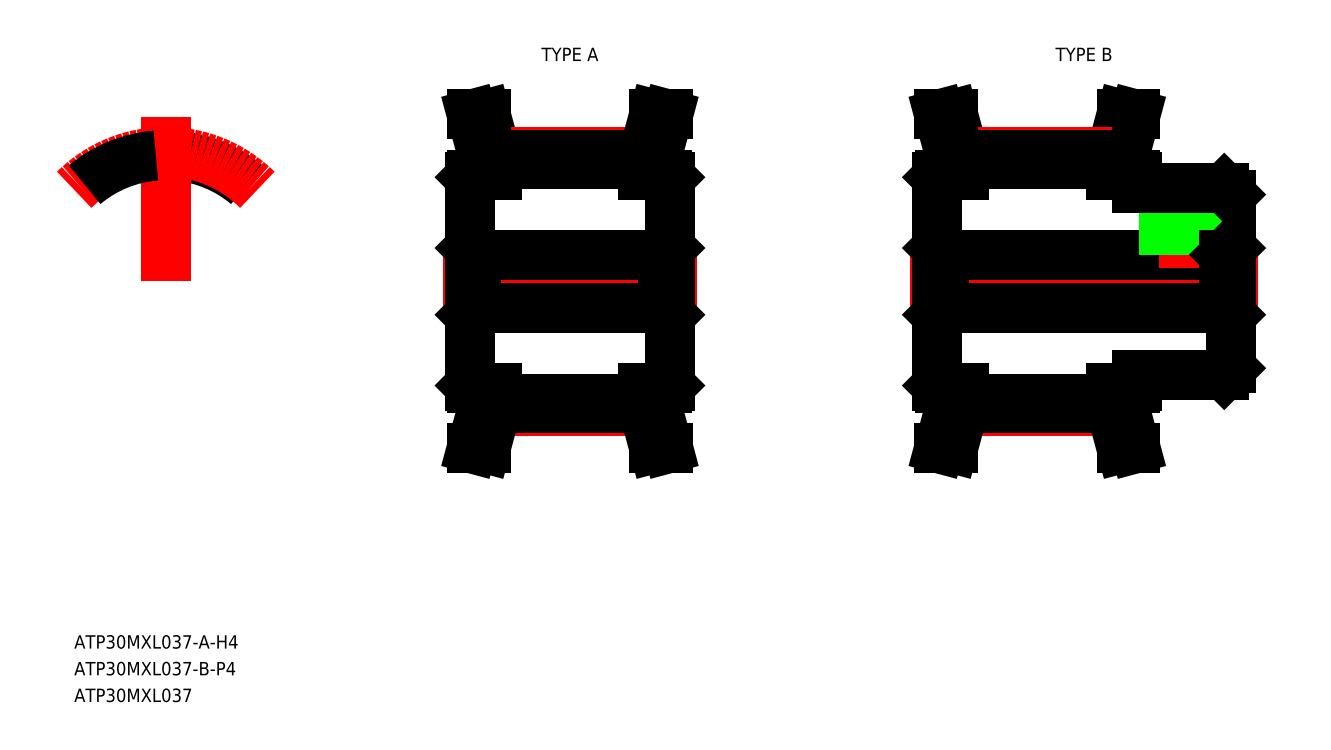
<metadata>
{"format":"dxf","ext":"dxf","renderer":"ezdxf+matplotlib","layout":"modelspace","background":"white","min_lineweight":24,"dpi":150}
</metadata>
<code>
0
SECTION
2
ENTITIES
0
TEXT
8
0
10
110.2
20
81.7
30
0
40
1
1
ATP30MXL037-A-H4
7
MISUMI
0
LINE
8
CENTER
10
137.8
20
109.2
30
0
11
156.8
21
109.2
31
0
0
LINE
8
0
10
139.8
20
106.7
30
0
11
140.3
21
107.2
31
0
0
LINE
8
0
10
139.8
20
117
30
0
11
139.8
21
101.4
31
0
0
LINE
8
CENTER
10
141.7
20
99.5
30
0
11
152.9
21
99.5
31
0
0
LINE
8
0
10
141.8
20
100.4
30
0
11
152.8
21
100.4
31
0
0
LINE
8
0
10
141.8
20
99.75
30
0
11
152.8
21
99.75
31
0
0
LINE
8
0
10
141.8
20
99.75
30
0
11
141.8
21
101.2
31
0
0
LINE
8
0
10
140.8
20
99.88
30
0
11
140.8
21
101.2
31
0
0
LINE
8
0
10
139.9
20
96.7
30
0
11
140.8
21
99.88
31
0
0
LINE
8
0
10
141
20
96.7
30
0
11
141.8
21
99.75
31
0
0
LINE
8
0
10
139.9
20
96.7
30
0
11
141
21
96.7
31
0
0
LINE
8
0
10
140
20
101.2
30
0
11
139.8
21
101.4
31
0
0
LINE
8
0
10
140
20
101.2
30
0
11
141.8
21
101.2
31
0
0
LINE
8
0
10
140.3
20
107.2
30
0
11
154.3
21
107.2
31
0
0
LINE
8
0
10
140.3
20
111.2
30
0
11
154.3
21
111.2
31
0
0
LINE
8
0
10
139.9
20
121.7
30
0
11
140.8
21
118.5
31
0
0
LINE
8
0
10
141
20
121.7
30
0
11
141.8
21
118.7
31
0
0
LINE
8
CENTER
10
141.7
20
118.9
30
0
11
152.9
21
118.9
31
0
0
LINE
8
0
10
141.8
20
118
30
0
11
152.8
21
118
31
0
0
LINE
8
0
10
141.8
20
118.7
30
0
11
152.8
21
118.7
31
0
0
LINE
8
0
10
140.3
20
111.2
30
0
11
140.3
21
107.2
31
0
0
LINE
8
0
10
139.8
20
109.2
30
0
11
139.8
21
109.2
31
0
0
LINE
8
0
10
139.8
20
111.7
30
0
11
140.3
21
111.2
31
0
0
LINE
8
0
10
139.8
20
113.1
30
0
11
139.8
21
113.1
31
0
0
LINE
8
0
10
139.8
20
117
30
0
11
140
21
117.2
31
0
0
LINE
8
0
10
140.8
20
118.5
30
0
11
140.8
21
117.2
31
0
0
LINE
8
0
10
141.8
20
118.7
30
0
11
141.8
21
117.2
31
0
0
LINE
8
0
10
140
20
117.2
30
0
11
141.8
21
117.2
31
0
0
LINE
8
0
10
139.9
20
121.7
30
0
11
141
21
121.7
31
0
0
ARC
8
0
10
117.2
20
118.3
30
0
40
0.3
50
269.2
51
340
0
ARC
8
0
10
116.9
20
118.3
30
0
40
0.3
50
200
51
270.8
0
ARC
8
0
10
117.7
20
118.4
30
0
40
0.23
50
85.51
51
160
0
ARC
8
0
10
116.3
20
118.4
30
0
40
0.23
50
20
51
94.49
0
ARC
8
0
10
117
20
109.2
30
0
40
9.45
50
50
51
85.51
0
LINE
8
0
10
116.6
20
118.2
30
0
11
116.5
21
118.5
31
0
0
LINE
8
0
10
117.4
20
118.2
30
0
11
117.5
21
118.5
31
0
0
ARC
8
0
10
117
20
109.2
30
0
40
8.81
50
89.2
51
90.8
0
LINE
8
CENTER
10
117
20
109.2
30
0
11
117
21
121.5
31
0
0
ARC
8
CENTER
10
117
20
109.2
30
0
40
9.7
50
45
51
135
0
ARC
8
0
10
117
20
109.2
30
0
40
9.45
50
94.49
51
130
0
LINE
8
CENTER
10
172.8
20
109.2
30
0
11
198.8
21
109.2
31
0
0
LINE
8
0
10
196.3
20
107.2
30
0
11
196.8
21
106.7
31
0
0
LINE
8
0
10
174.8
20
106.7
30
0
11
175.3
21
107.2
31
0
0
LINE
8
0
10
196.8
20
115.7
30
0
11
196.8
21
102.7
31
0
0
LINE
8
0
10
174.8
20
117
30
0
11
174.8
21
101.4
31
0
0
LINE
8
0
10
188.8
20
99.88
30
0
11
189.6
21
96.7
31
0
0
LINE
8
0
10
188.6
20
96.7
30
0
11
189.6
21
96.7
31
0
0
LINE
8
0
10
187.8
20
101.2
30
0
11
189.6
21
101.2
31
0
0
LINE
8
CENTER
10
176.7
20
99.5
30
0
11
187.9
21
99.5
31
0
0
LINE
8
0
10
176.8
20
100.4
30
0
11
187.8
21
100.4
31
0
0
LINE
8
0
10
176.8
20
99.75
30
0
11
187.8
21
99.75
31
0
0
LINE
8
0
10
176.8
20
99.75
30
0
11
176.8
21
101.2
31
0
0
LINE
8
0
10
175.8
20
99.88
30
0
11
175.8
21
101.2
31
0
0
LINE
8
0
10
174.9
20
96.7
30
0
11
175.8
21
99.88
31
0
0
LINE
8
0
10
176
20
96.7
30
0
11
176.8
21
99.75
31
0
0
LINE
8
0
10
174.9
20
96.7
30
0
11
176
21
96.7
31
0
0
LINE
8
0
10
175
20
101.2
30
0
11
174.8
21
101.4
31
0
0
LINE
8
0
10
175
20
101.2
30
0
11
176.8
21
101.2
31
0
0
LINE
8
0
10
188.8
20
99.88
30
0
11
188.8
21
101.2
31
0
0
LINE
8
0
10
187.8
20
99.75
30
0
11
187.8
21
101.2
31
0
0
LINE
8
0
10
187.8
20
99.75
30
0
11
188.6
21
96.7
31
0
0
LINE
8
0
10
189.8
20
102.2
30
0
11
196.3
21
102.2
31
0
0
LINE
8
0
10
189.6
20
101.2
30
0
11
189.8
21
101.4
31
0
0
LINE
8
0
10
189.8
20
102.2
30
0
11
189.8
21
101.4
31
0
0
LINE
8
0
10
196.3
20
102.2
30
0
11
196.8
21
102.7
31
0
0
LINE
8
0
10
188.8
20
118.5
30
0
11
189.6
21
121.7
31
0
0
LINE
8
0
10
188.6
20
121.7
30
0
11
189.6
21
121.7
31
0
0
LINE
8
0
10
175.3
20
107.2
30
0
11
196.3
21
107.2
31
0
0
LINE
8
0
10
175.3
20
111.2
30
0
11
196.3
21
111.2
31
0
0
LINE
8
0
10
187.8
20
117.2
30
0
11
189.6
21
117.2
31
0
0
LINE
8
0
10
174.9
20
121.7
30
0
11
175.8
21
118.5
31
0
0
LINE
8
0
10
176
20
121.7
30
0
11
176.8
21
118.7
31
0
0
LINE
8
0
10
187.8
20
118.7
30
0
11
188.6
21
121.7
31
0
0
LINE
8
CENTER
10
176.7
20
118.9
30
0
11
187.9
21
118.9
31
0
0
LINE
8
0
10
176.8
20
118
30
0
11
187.8
21
118
31
0
0
LINE
8
0
10
176.8
20
118.7
30
0
11
187.8
21
118.7
31
0
0
LINE
8
0
10
175.3
20
111.2
30
0
11
175.3
21
107.2
31
0
0
LINE
8
0
10
174.8
20
109.2
30
0
11
174.8
21
109.2
31
0
0
LINE
8
0
10
174.8
20
111.7
30
0
11
175.3
21
111.2
31
0
0
LINE
8
0
10
174.8
20
113.1
30
0
11
174.8
21
113.1
31
0
0
LINE
8
0
10
174.8
20
117
30
0
11
175
21
117.2
31
0
0
LINE
8
0
10
175.8
20
118.5
30
0
11
175.8
21
117.2
31
0
0
LINE
8
0
10
176.8
20
118.7
30
0
11
176.8
21
117.2
31
0
0
LINE
8
0
10
175
20
117.2
30
0
11
176.8
21
117.2
31
0
0
LINE
8
0
10
188.8
20
118.5
30
0
11
188.8
21
117.2
31
0
0
LINE
8
0
10
187.8
20
118.7
30
0
11
187.8
21
117.2
31
0
0
LINE
8
0
10
174.9
20
121.7
30
0
11
176
21
121.7
31
0
0
LINE
8
CENTER
10
193.3
20
117.2
30
0
11
193.3
21
110.2
31
0
0
LINE
8
0
10
191.8
20
116.2
30
0
11
191.8
21
111.2
31
0
0
LINE
8
0
10
192.1
20
116.2
30
0
11
192.1
21
111.2
31
0
0
LINE
8
0
10
194.5
20
116.2
30
0
11
194.5
21
111.2
31
0
0
LINE
8
0
10
194.8
20
116.2
30
0
11
194.8
21
111.2
31
0
0
LINE
8
0
10
196.3
20
111.2
30
0
11
196.3
21
107.2
31
0
0
LINE
8
0
10
196.3
20
111.2
30
0
11
196.8
21
111.7
31
0
0
LINE
8
0
10
189.8
20
116.2
30
0
11
196.3
21
116.2
31
0
0
LINE
8
0
10
189.8
20
117
30
0
11
189.8
21
116.2
31
0
0
LINE
8
0
10
189.8
20
117
30
0
11
189.6
21
117.2
31
0
0
LINE
8
0
10
196.8
20
115.7
30
0
11
196.3
21
116.2
31
0
0
LINE
8
0
10
154.8
20
106.7
30
0
11
154.3
21
107.2
31
0
0
LINE
8
0
10
154.8
20
117
30
0
11
154.8
21
101.4
31
0
0
LINE
8
0
10
152.8
20
99.75
30
0
11
152.8
21
101.2
31
0
0
LINE
8
0
10
153.8
20
99.88
30
0
11
153.8
21
101.2
31
0
0
LINE
8
0
10
154.6
20
96.7
30
0
11
153.8
21
99.88
31
0
0
LINE
8
0
10
153.6
20
96.7
30
0
11
152.8
21
99.75
31
0
0
LINE
8
0
10
154.6
20
96.7
30
0
11
153.6
21
96.7
31
0
0
LINE
8
0
10
154.6
20
101.2
30
0
11
154.8
21
101.4
31
0
0
LINE
8
0
10
154.6
20
101.2
30
0
11
152.8
21
101.2
31
0
0
LINE
8
0
10
154.6
20
121.7
30
0
11
153.8
21
118.5
31
0
0
LINE
8
0
10
153.6
20
121.7
30
0
11
152.8
21
118.7
31
0
0
LINE
8
0
10
154.3
20
111.2
30
0
11
154.3
21
107.2
31
0
0
LINE
8
0
10
154.8
20
109.2
30
0
11
154.8
21
109.2
31
0
0
LINE
8
0
10
154.8
20
111.7
30
0
11
154.3
21
111.2
31
0
0
LINE
8
0
10
154.8
20
113.1
30
0
11
154.8
21
113.1
31
0
0
LINE
8
0
10
154.8
20
117
30
0
11
154.6
21
117.2
31
0
0
LINE
8
0
10
153.8
20
118.5
30
0
11
153.8
21
117.2
31
0
0
LINE
8
0
10
152.8
20
118.7
30
0
11
152.8
21
117.2
31
0
0
LINE
8
0
10
154.6
20
117.2
30
0
11
152.8
21
117.2
31
0
0
LINE
8
0
10
154.6
20
121.7
30
0
11
153.6
21
121.7
31
0
0
TEXT
8
0
10
110.2
20
79.7
30
0
40
1
1
ATP30MXL037-B-P4
7
MISUMI
0
TEXT
8
0
10
110.2
20
77.7
30
0
40
1
1
ATP30MXL037
7
MISUMI
0
TEXT
8
0
10
144.5
20
125.7
30
0
40
1
1
TYPE A
7
MISUMI
72
     1
11
147.3
21
126.2
31
0
73
     2
0
TEXT
8
0
10
183
20
125.7
30
0
40
1
1
TYPE B
7
MISUMI
72
     1
11
185.8
21
126.2
31
0
73
     2
0
ENDSEC
0
EOF

</code>
